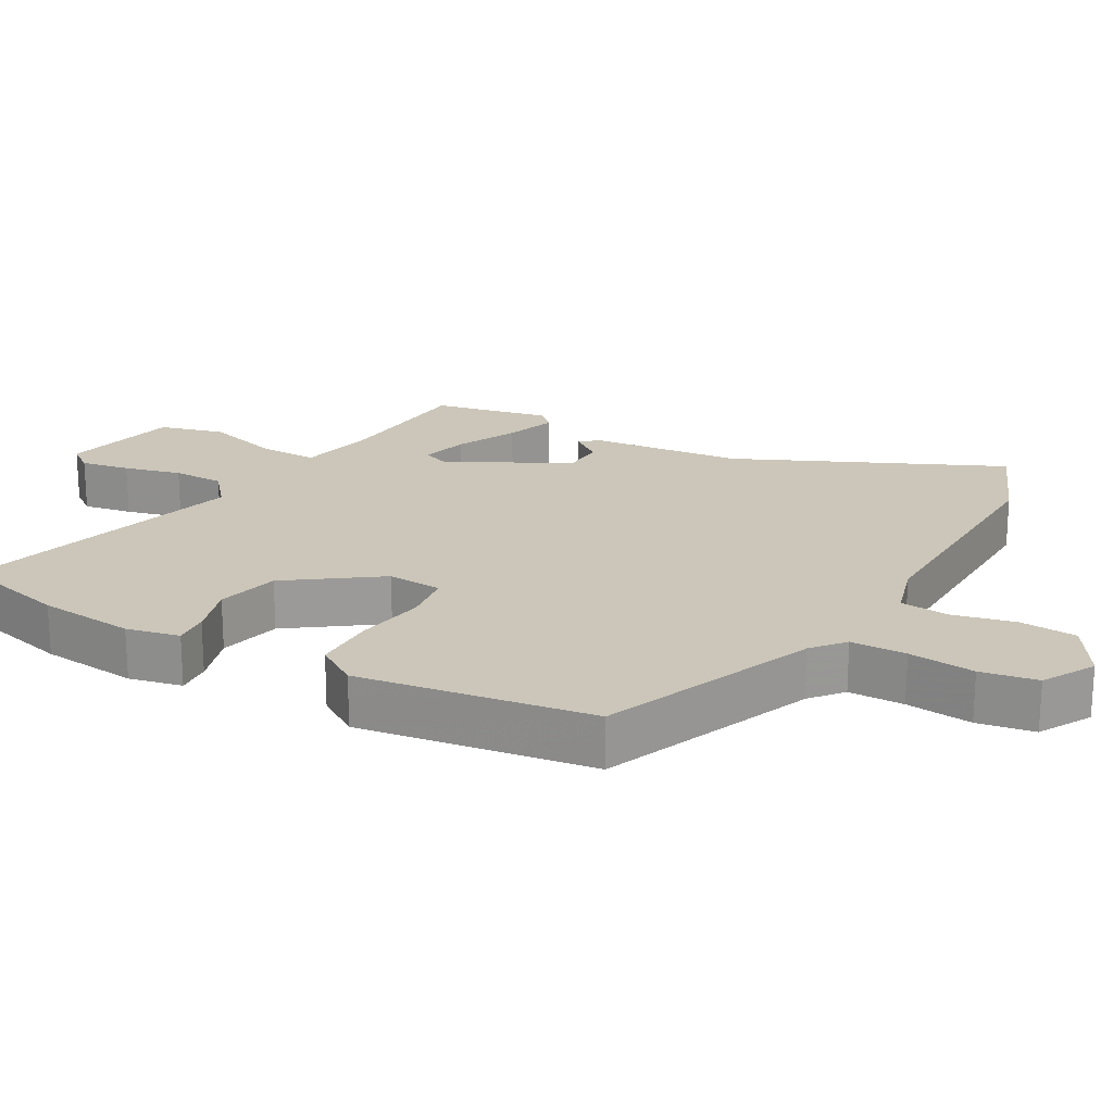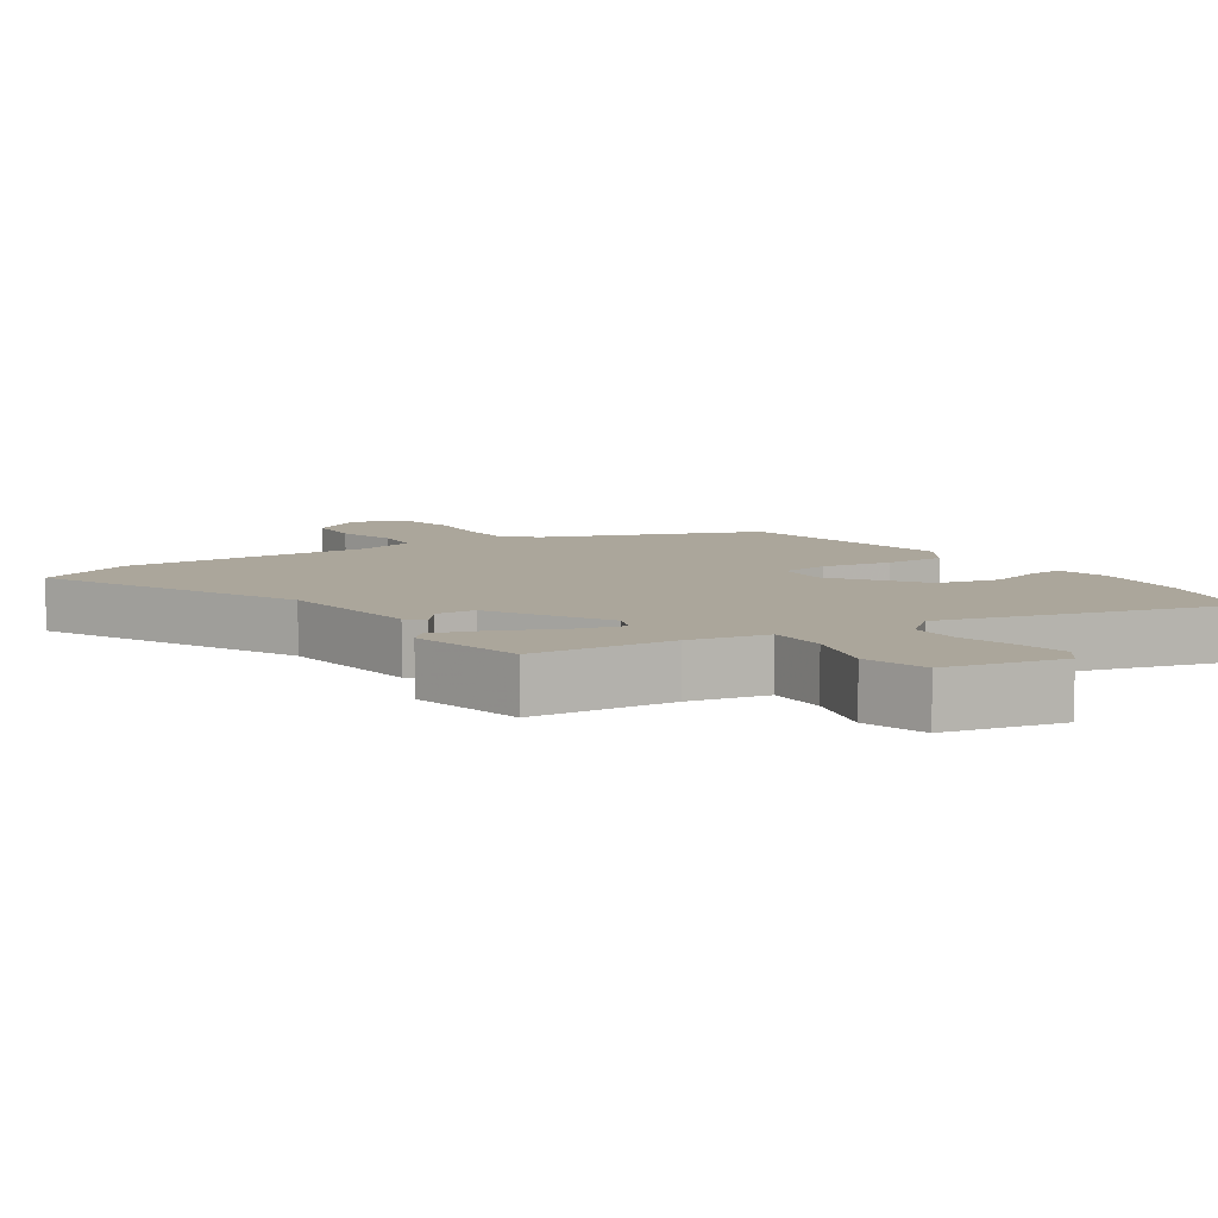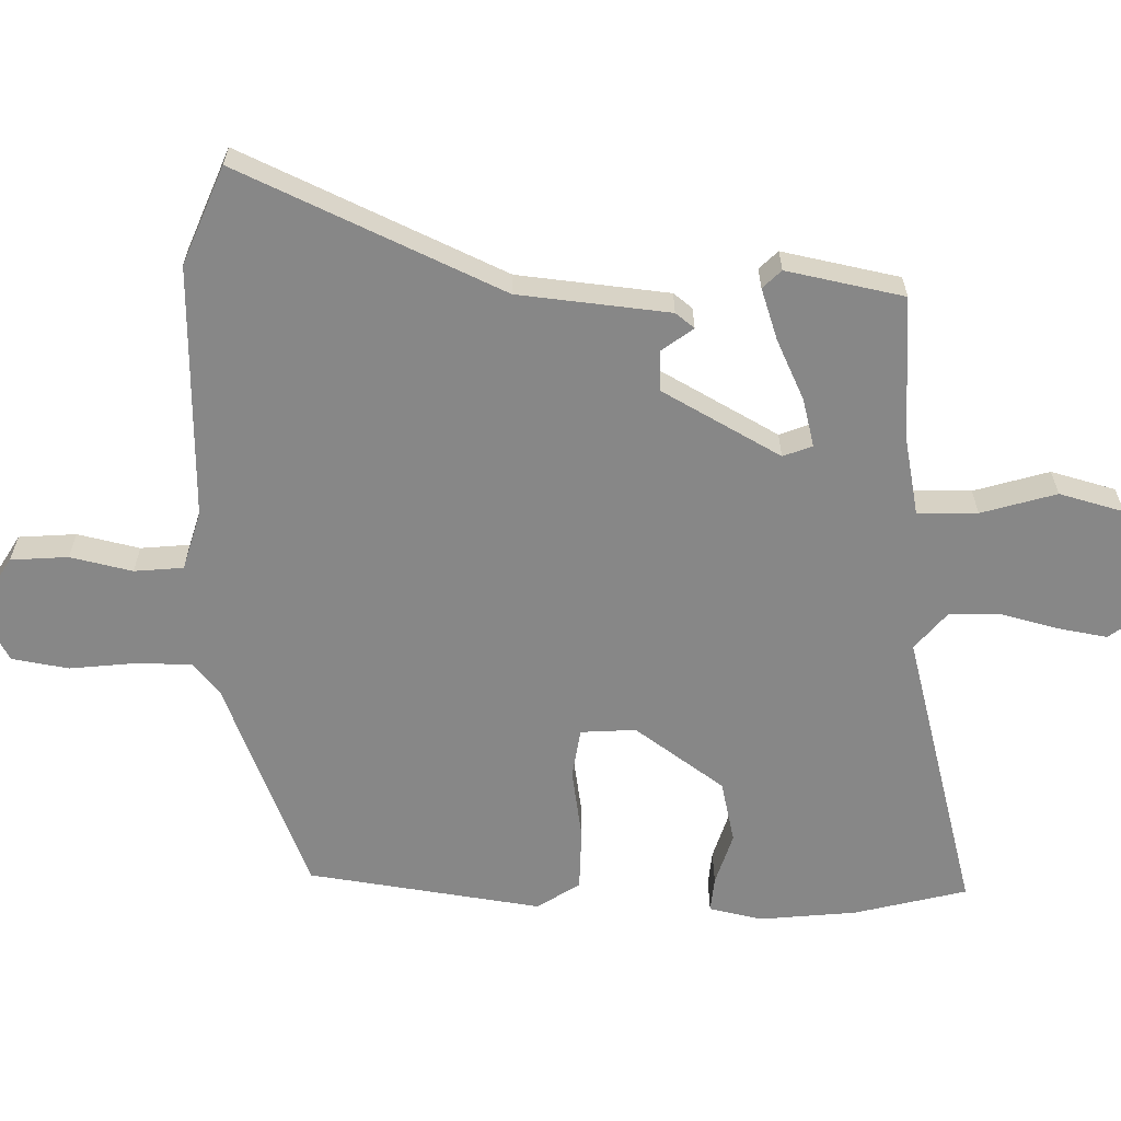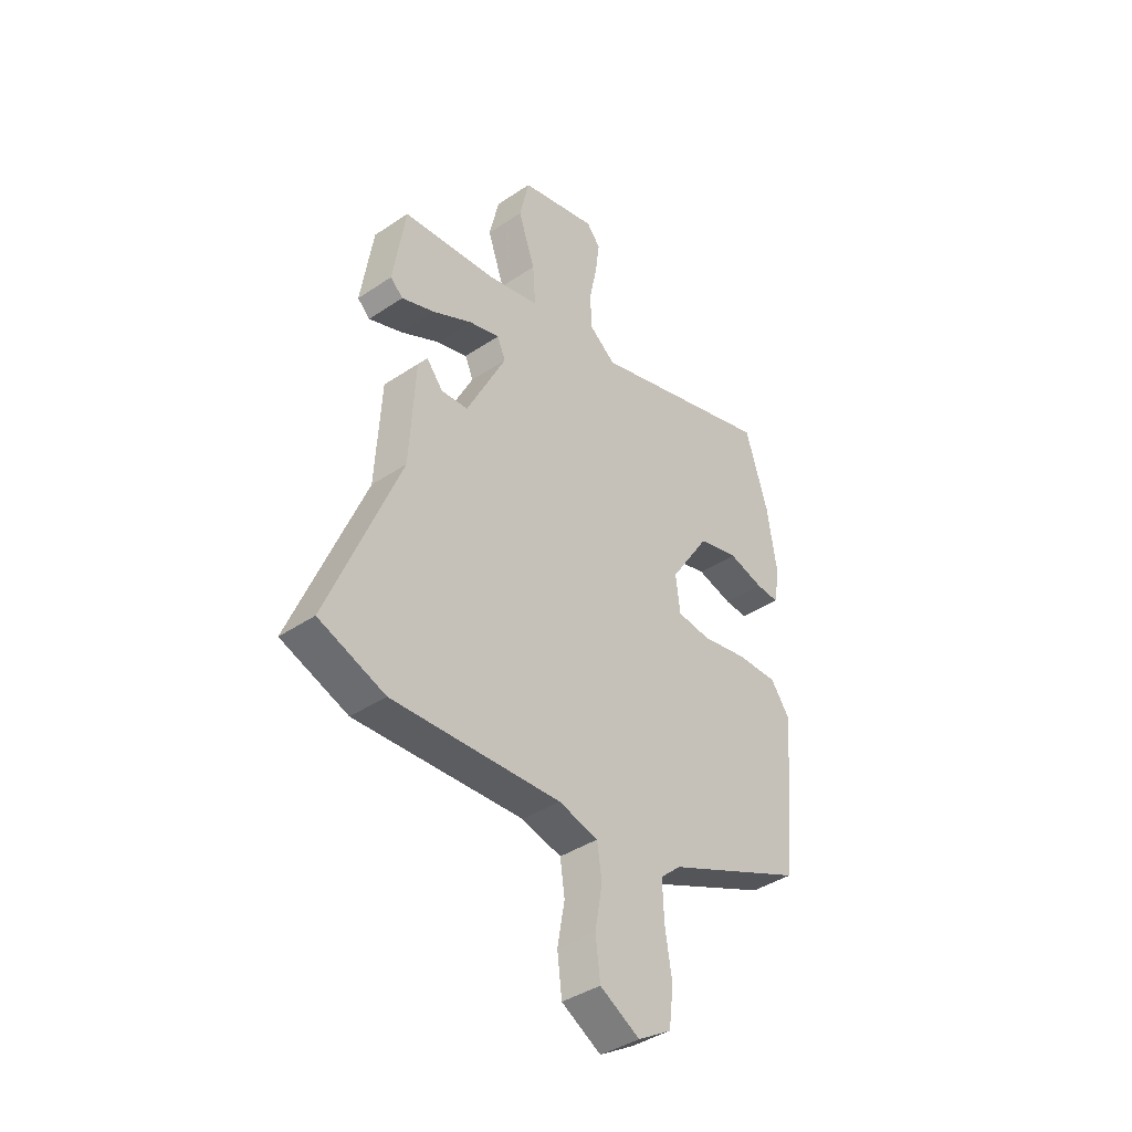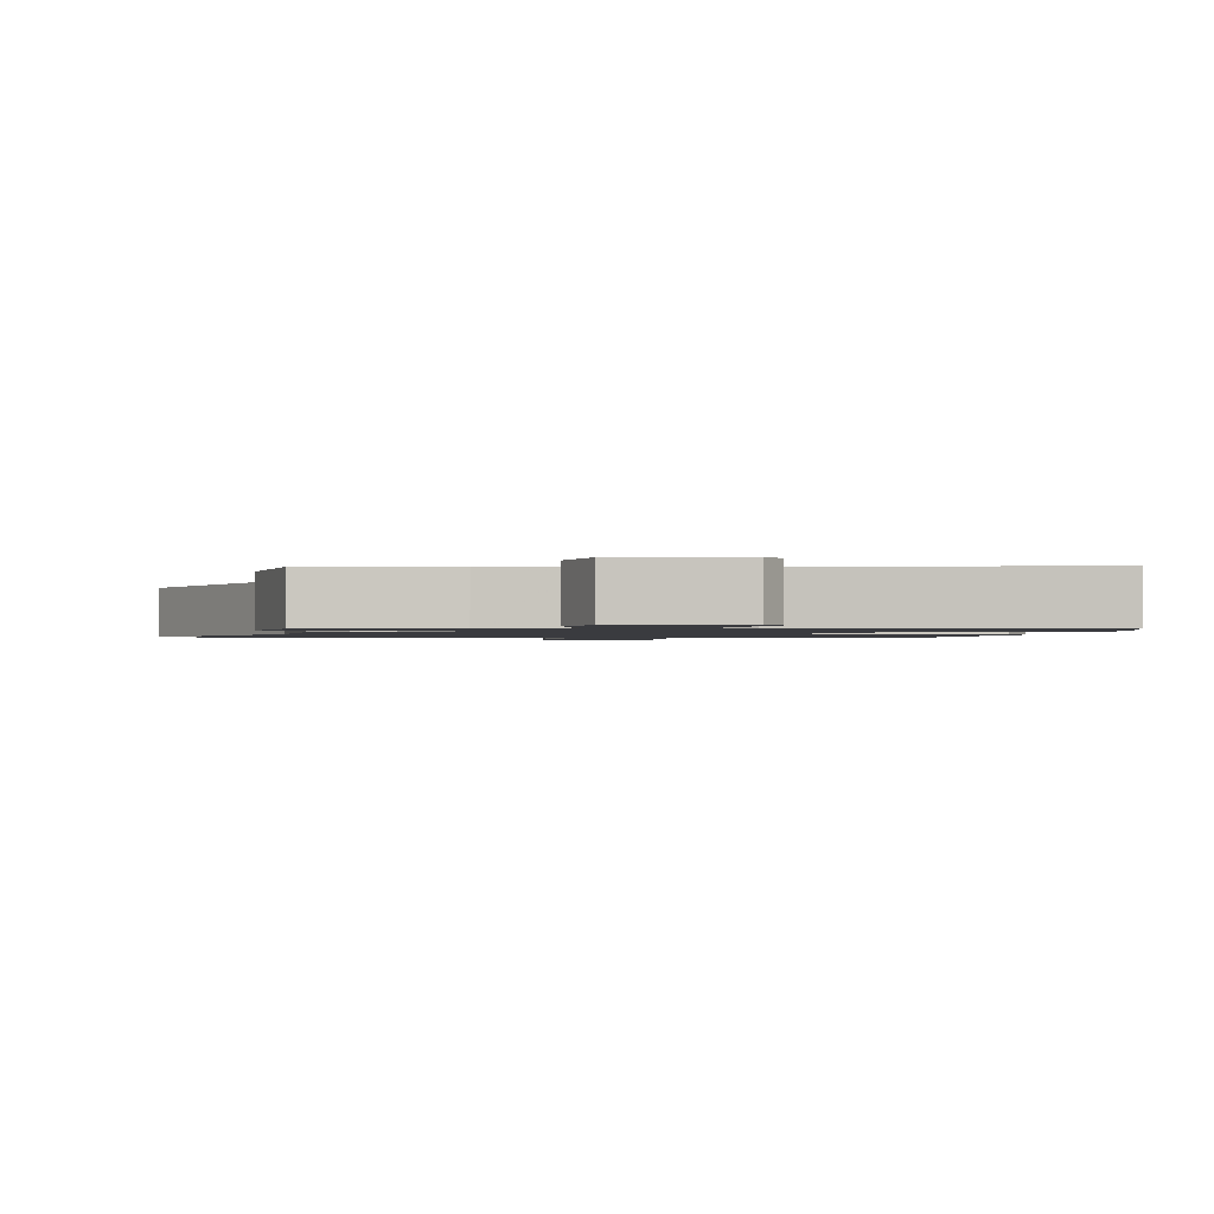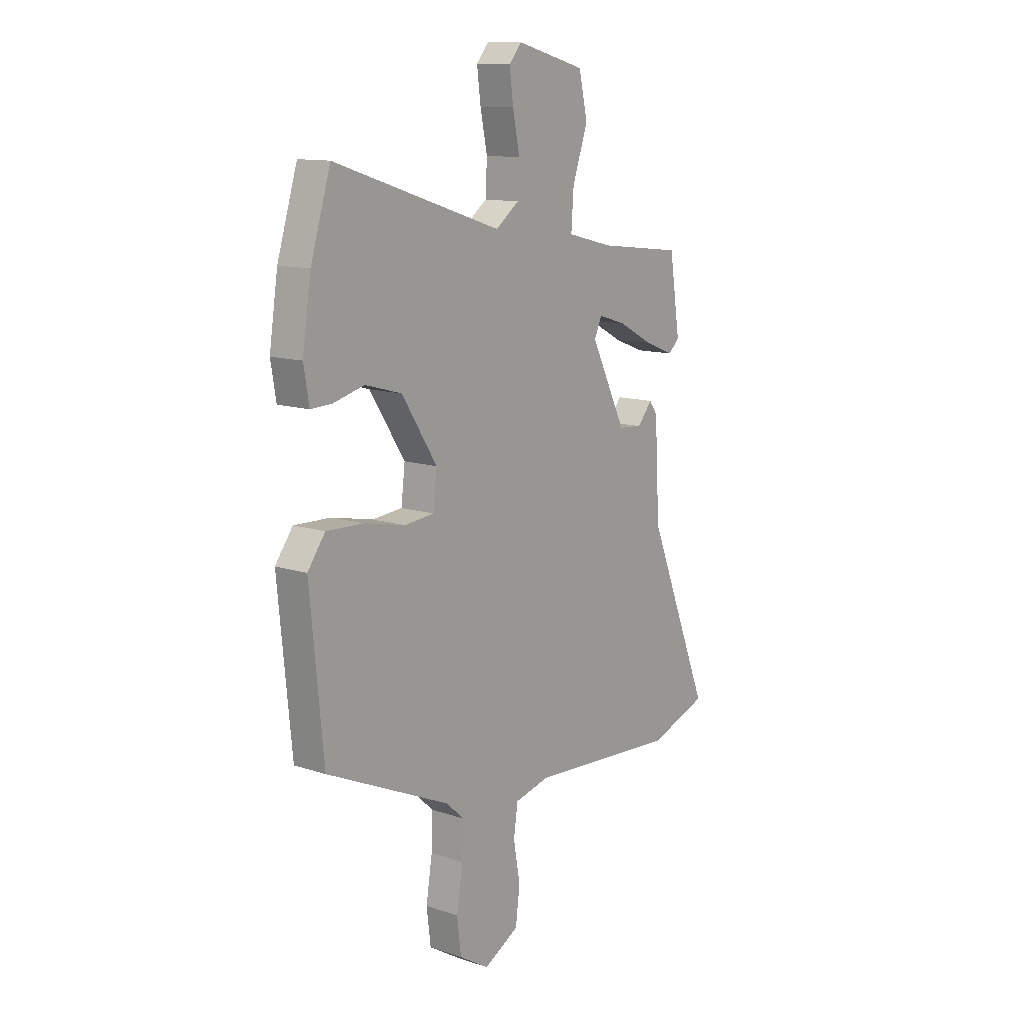
<metadata>
{"format":"obj","ext":"obj","renderer":"f3d","projection":"perspective","resolution":1024,"background":"white","views":[{"elev":21.0,"azim":116.8,"up":"+Y"},{"elev":7.9,"azim":-36.7,"up":"+Y"},{"elev":-62.4,"azim":-93.9,"up":"+Y"},{"elev":-40.4,"azim":-50.5,"up":"+Z"},{"elev":-1.2,"azim":-9.9,"up":"+Y"},{"elev":12.3,"azim":127.9,"up":"+Z"}]}
</metadata>
<code>
v -0.464 0.07 -0.513
v -0.607 0.07 -0.462
v -0.453 0.07 -0.078
v -0.441 0.07 0.14
v -0.421 0.07 0.168
v -0.385 0.07 0.125
v -0.327 0.07 0.13
v -0.241 0.07 0.304
v -0.259 0.07 0.345
v -0.327 0.07 0.324
v -0.412 0.07 0.279
v -0.484 0.07 0.251
v -0.511 0.07 0.276
v -0.485 0.07 0.446
v -0.279 0.07 0.47
v -0.167 0.07 0.498
v -0.173 0.07 0.584
v -0.21 0.07 0.69
v -0.189 0.07 0.784
v -0.021 0.07 0.828
v 0.009 0.07 0.792
v 0 0.07 0.721
v -0.017 0.07 0.638
v -0.013 0.07 0.564
v 0.044 0.07 0.521
v 0.453 0.07 0.652
v 0.502 0.07 0.492
v 0.523 0.07 0.353
v 0.51 0.07 0.276
v 0.459 0.07 0.278
v 0.382 0.07 0.298
v 0.293 0.07 0.273
v 0.207 0.07 0.14
v 0.216 0.07 0.061
v 0.289 0.07 0.054
v 0.39 0.07 0.075
v 0.48 0.07 0.078
v 0.523 0.07 0.019
v 0.49 0.07 -0.32
v 0.186 0.07 -0.457
v 0.142 0.07 -0.497
v 0.145 0.07 -0.577
v 0.16 0.07 -0.672
v 0.15 0.07 -0.754
v 0.077 0.07 -0.799
v -0.009 0.07 -0.752
v -0.019 0.07 -0.67
v -0.003 0.07 -0.58
v -0.013 0.07 -0.51
v -0.099 0.07 -0.489
v -0.464 0 -0.513
v -0.607 0 -0.462
v -0.453 0 -0.078
v -0.441 0 0.14
v -0.421 0 0.168
v -0.385 0 0.125
v -0.327 0 0.13
v -0.241 0 0.304
v -0.259 0 0.345
v -0.327 0 0.324
v -0.412 0 0.279
v -0.484 0 0.251
v -0.511 0 0.276
v -0.485 0 0.446
v -0.279 0 0.47
v -0.167 0 0.498
v -0.173 0 0.584
v -0.21 0 0.69
v -0.189 0 0.784
v -0.021 0 0.828
v 0.009 0 0.792
v 0 0 0.721
v -0.017 0 0.638
v -0.013 0 0.564
v 0.044 0 0.521
v 0.453 0 0.652
v 0.502 0 0.492
v 0.523 0 0.353
v 0.51 0 0.276
v 0.459 0 0.278
v 0.382 0 0.298
v 0.293 0 0.273
v 0.207 0 0.14
v 0.216 0 0.061
v 0.289 0 0.054
v 0.39 0 0.075
v 0.48 0 0.078
v 0.523 0 0.019
v 0.49 0 -0.32
v 0.186 0 -0.457
v 0.142 0 -0.497
v 0.145 0 -0.577
v 0.16 0 -0.672
v 0.15 0 -0.754
v 0.077 0 -0.799
v -0.009 0 -0.752
v -0.019 0 -0.67
v -0.003 0 -0.58
v -0.013 0 -0.51
v -0.099 0 -0.489
f 46 47 48
f 45 46 48
f 44 45 48
f 43 44 48
f 42 43 48
f 41 42 48 49
f 40 41 49 50
f 50 1 2
f 40 50 2
f 39 40 2
f 38 39 2
f 37 38 2
f 36 37 2
f 35 36 2
f 29 30 31
f 28 29 31
f 27 28 31
f 26 27 31
f 25 26 31
f 25 31 32
f 24 25 32 33
f 21 22 23
f 20 21 23
f 19 20 23
f 18 19 23
f 17 18 23
f 16 17 23 24
f 13 14 15
f 12 13 15
f 11 12 15
f 10 11 15
f 9 10 15 16
f 24 33 34
f 16 24 34
f 9 16 34
f 8 9 34
f 3 4 5 6
f 34 35 2 3
f 7 8 34
f 3 6 7 34
f 98 97 96
f 98 96 95
f 98 95 94
f 98 94 93
f 98 93 92
f 99 98 92 91
f 100 99 91 90
f 52 51 100
f 52 100 90
f 52 90 89
f 52 89 88
f 52 88 87
f 52 87 86
f 52 86 85
f 81 80 79
f 81 79 78
f 81 78 77
f 81 77 76
f 81 76 75
f 82 81 75
f 83 82 75 74
f 73 72 71
f 73 71 70
f 73 70 69
f 73 69 68
f 73 68 67
f 74 73 67 66
f 65 64 63
f 65 63 62
f 65 62 61
f 65 61 60
f 66 65 60 59
f 84 83 74
f 84 74 66
f 84 66 59
f 84 59 58
f 56 55 54 53
f 53 52 85 84
f 84 58 57
f 84 57 56 53
f 1 51 52 2
f 2 52 53 3
f 3 53 54 4
f 4 54 55 5
f 5 55 56 6
f 6 56 57 7
f 7 57 58 8
f 8 58 59 9
f 9 59 60 10
f 10 60 61 11
f 11 61 62 12
f 12 62 63 13
f 13 63 64 14
f 14 64 65 15
f 15 65 66 16
f 16 66 67 17
f 17 67 68 18
f 18 68 69 19
f 19 69 70 20
f 20 70 71 21
f 21 71 72 22
f 22 72 73 23
f 23 73 74 24
f 24 74 75 25
f 25 75 76 26
f 26 76 77 27
f 27 77 78 28
f 28 78 79 29
f 29 79 80 30
f 30 80 81 31
f 31 81 82 32
f 32 82 83 33
f 33 83 84 34
f 34 84 85 35
f 35 85 86 36
f 36 86 87 37
f 37 87 88 38
f 38 88 89 39
f 39 89 90 40
f 40 90 91 41
f 41 91 92 42
f 42 92 93 43
f 43 93 94 44
f 44 94 95 45
f 45 95 96 46
f 46 96 97 47
f 47 97 98 48
f 48 98 99 49
f 49 99 100 50
f 50 100 51 1

</code>
